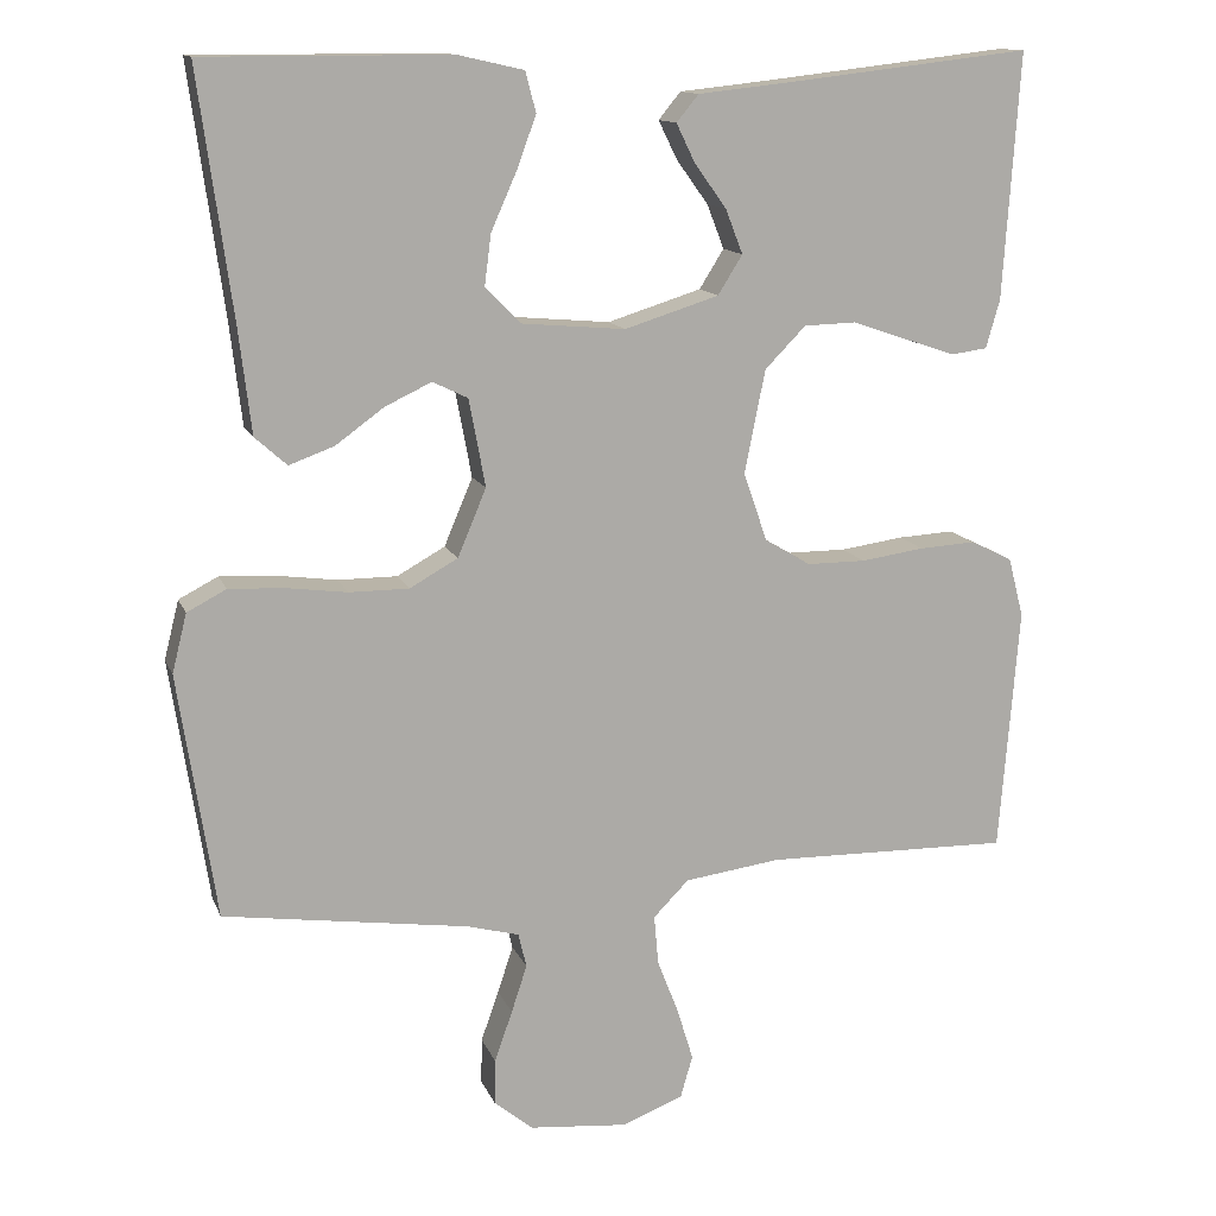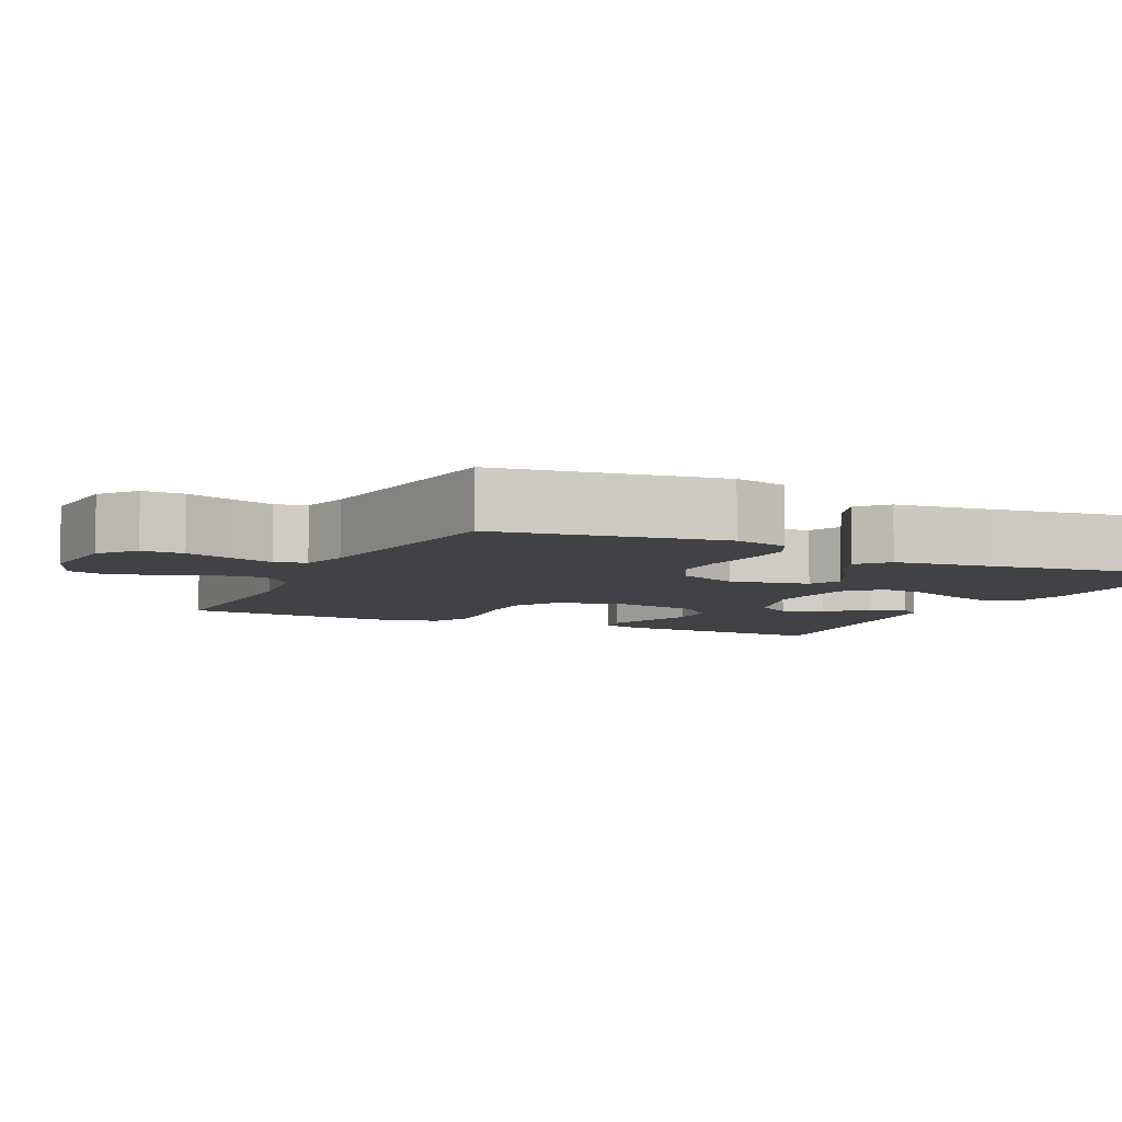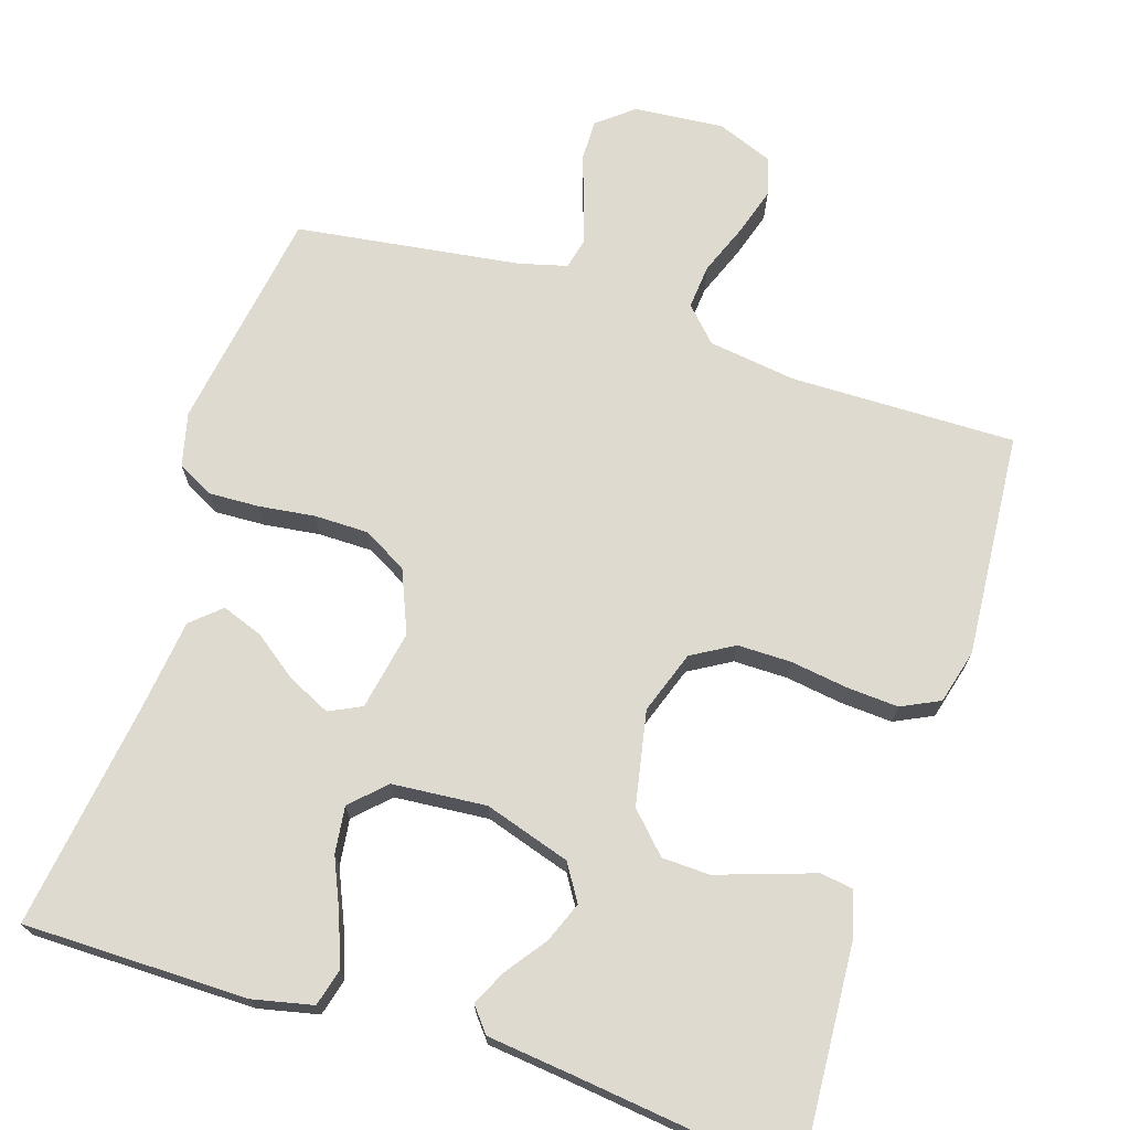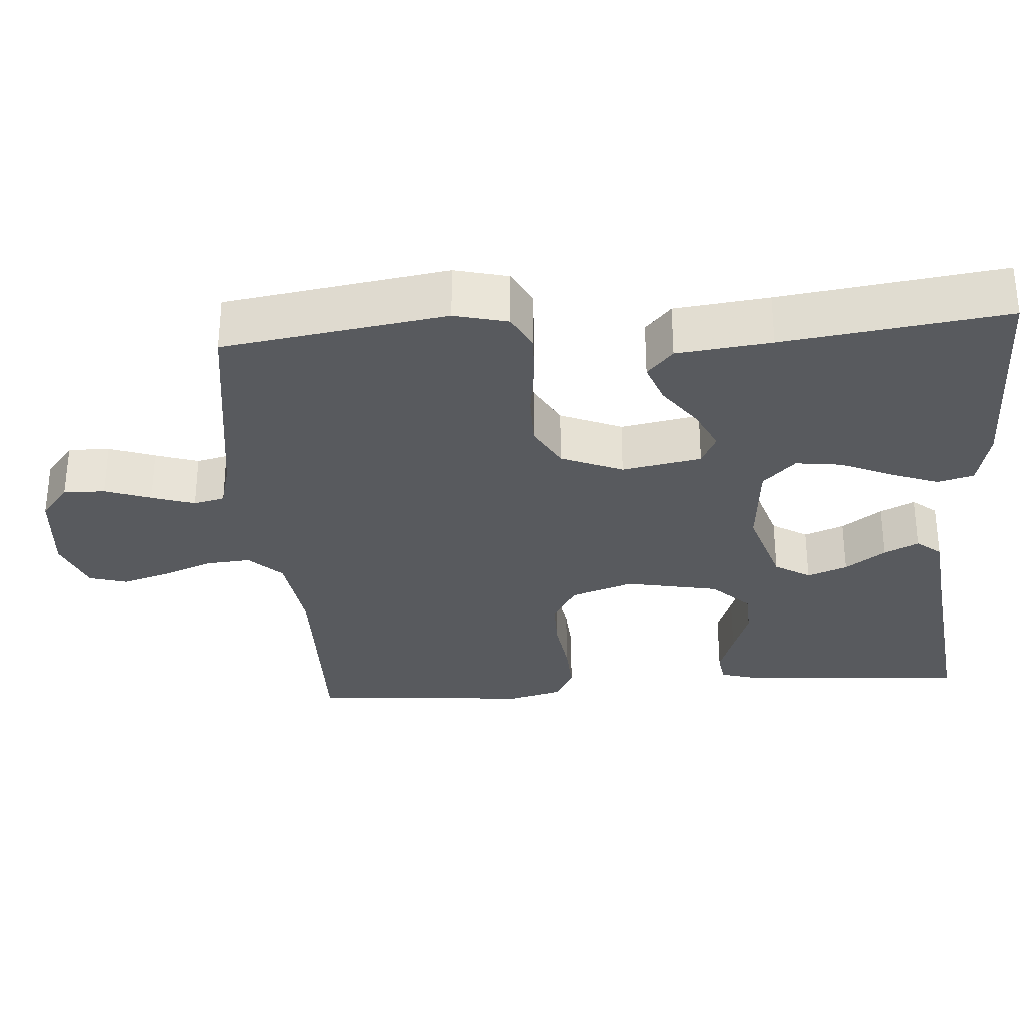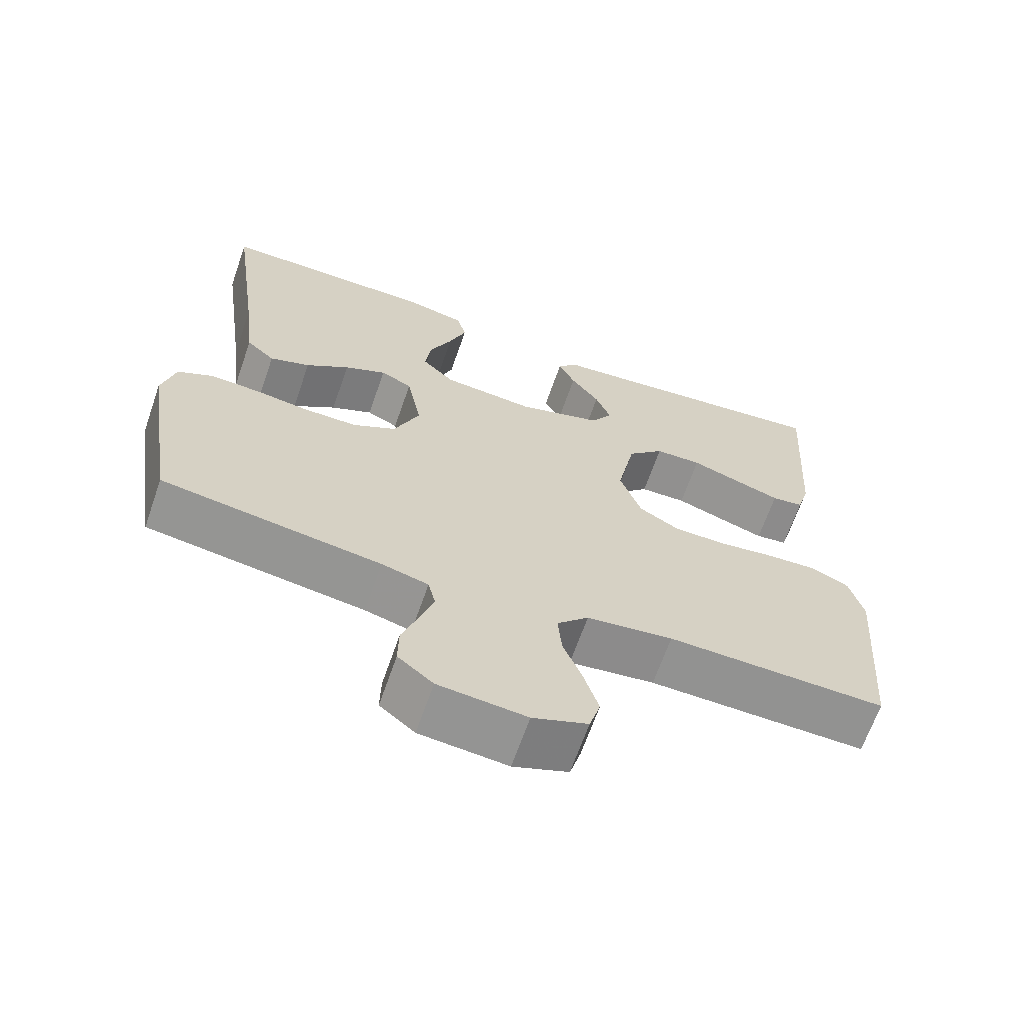
<metadata>
{"format":"obj","ext":"obj","renderer":"f3d","projection":"perspective","resolution":1024,"background":"white","views":[{"elev":13.1,"azim":-16.3,"up":"+Z"},{"elev":-6.6,"azim":-115.4,"up":"+Y"},{"elev":70.7,"azim":18.0,"up":"+Y"},{"elev":-30.9,"azim":-85.8,"up":"+Y"},{"elev":-66.1,"azim":-19.2,"up":"+Z"}]}
</metadata>
<code>
v 0.5 0.07 -0.5
v 0.2 0.07 -0.495
v 0.082 0.07 -0.511
v 0.039 0.07 -0.555
v 0.044 0.07 -0.615
v 0.07 0.07 -0.682
v 0.09 0.07 -0.747
v 0.075 0.07 -0.799
v 0 0.07 -0.828
v -0.12 0.07 -0.817
v -0.168 0.07 -0.778
v -0.167 0.07 -0.722
v -0.145 0.07 -0.66
v -0.126 0.07 -0.602
v -0.136 0.07 -0.56
v -0.2 0.07 -0.543
v -0.5 0.07 -0.5
v -0.546 0.07 -0.2
v -0.528 0.07 -0.128
v -0.48 0.07 -0.103
v -0.413 0.07 -0.106
v -0.338 0.07 -0.116
v -0.265 0.07 -0.116
v -0.206 0.07 -0.083
v -0.171 0.07 0
v -0.191 0.07 0.107
v -0.234 0.07 0.128
v -0.291 0.07 0.101
v -0.35 0.07 0.058
v -0.405 0.07 0.038
v -0.444 0.07 0.073
v -0.459 0.07 0.2
v -0.5 0.07 0.5
v -0.2 0.07 0.5
v -0.12 0.07 0.482
v -0.107 0.07 0.433
v -0.131 0.07 0.368
v -0.162 0.07 0.298
v -0.17 0.07 0.236
v -0.126 0.07 0.192
v 0 0.07 0.181
v 0.115 0.07 0.217
v 0.145 0.07 0.265
v 0.124 0.07 0.319
v 0.085 0.07 0.373
v 0.062 0.07 0.42
v 0.089 0.07 0.453
v 0.2 0.07 0.465
v 0.5 0.07 0.5
v 0.48 0.07 0.2
v 0.463 0.07 0.141
v 0.419 0.07 0.135
v 0.357 0.07 0.156
v 0.29 0.07 0.179
v 0.226 0.07 0.177
v 0.176 0.07 0.126
v 0.151 0.07 0
v 0.18 0.07 -0.084
v 0.236 0.07 -0.117
v 0.308 0.07 -0.117
v 0.385 0.07 -0.106
v 0.454 0.07 -0.102
v 0.505 0.07 -0.127
v 0.524 0.07 -0.2
v 0.5 0 -0.5
v 0.2 0 -0.495
v 0.082 0 -0.511
v 0.039 0 -0.555
v 0.044 0 -0.615
v 0.07 0 -0.682
v 0.09 0 -0.747
v 0.075 0 -0.799
v 0 0 -0.828
v -0.12 0 -0.817
v -0.168 0 -0.778
v -0.167 0 -0.722
v -0.145 0 -0.66
v -0.126 0 -0.602
v -0.136 0 -0.56
v -0.2 0 -0.543
v -0.5 0 -0.5
v -0.546 0 -0.2
v -0.528 0 -0.128
v -0.48 0 -0.103
v -0.413 0 -0.106
v -0.338 0 -0.116
v -0.265 0 -0.116
v -0.206 0 -0.083
v -0.171 0 0
v -0.191 0 0.107
v -0.234 0 0.128
v -0.291 0 0.101
v -0.35 0 0.058
v -0.405 0 0.038
v -0.444 0 0.073
v -0.459 0 0.2
v -0.5 0 0.5
v -0.2 0 0.5
v -0.12 0 0.482
v -0.107 0 0.433
v -0.131 0 0.368
v -0.162 0 0.298
v -0.17 0 0.236
v -0.126 0 0.192
v 0 0 0.181
v 0.115 0 0.217
v 0.145 0 0.265
v 0.124 0 0.319
v 0.085 0 0.373
v 0.062 0 0.42
v 0.089 0 0.453
v 0.2 0 0.465
v 0.5 0 0.5
v 0.48 0 0.2
v 0.463 0 0.141
v 0.419 0 0.135
v 0.357 0 0.156
v 0.29 0 0.179
v 0.226 0 0.177
v 0.176 0 0.126
v 0.151 0 0
v 0.18 0 -0.084
v 0.236 0 -0.117
v 0.308 0 -0.117
v 0.385 0 -0.106
v 0.454 0 -0.102
v 0.505 0 -0.127
v 0.524 0 -0.2
f 63 64 1 2
f 60 61 62 63
f 59 60 63 2
f 58 59 2 3
f 57 58 3 4
f 56 57 4
f 51 52 53 54
f 49 50 51 54
f 48 49 54 55
f 44 45 46 47
f 43 44 47 48
f 35 36 37 38
f 33 34 35 38
f 32 33 38 39
f 31 32 39 40
f 28 29 30 31
f 27 28 31 40
f 19 20 21 22
f 19 22 23
f 16 17 18 19
f 15 16 19 23
f 10 11 12 13
f 10 13 14
f 9 10 14
f 8 9 14 15
f 5 6 7 8
f 43 48 55 56
f 42 43 56 4
f 41 42 4
f 26 27 40 41
f 25 26 41 4
f 24 25 4 5
f 15 23 24
f 5 8 15 24
f 66 65 128 127
f 127 126 125 124
f 66 127 124 123
f 67 66 123 122
f 68 67 122 121
f 68 121 120
f 118 117 116 115
f 118 115 114 113
f 119 118 113 112
f 111 110 109 108
f 112 111 108 107
f 102 101 100 99
f 102 99 98 97
f 103 102 97 96
f 104 103 96 95
f 95 94 93 92
f 104 95 92 91
f 86 85 84 83
f 87 86 83
f 83 82 81 80
f 87 83 80 79
f 77 76 75 74
f 78 77 74
f 78 74 73
f 79 78 73 72
f 72 71 70 69
f 120 119 112 107
f 68 120 107 106
f 68 106 105
f 105 104 91 90
f 68 105 90 89
f 69 68 89 88
f 88 87 79
f 88 79 72 69
f 1 65 66 2
f 2 66 67 3
f 3 67 68 4
f 4 68 69 5
f 5 69 70 6
f 6 70 71 7
f 7 71 72 8
f 8 72 73 9
f 9 73 74 10
f 10 74 75 11
f 11 75 76 12
f 12 76 77 13
f 13 77 78 14
f 14 78 79 15
f 15 79 80 16
f 16 80 81 17
f 17 81 82 18
f 18 82 83 19
f 19 83 84 20
f 20 84 85 21
f 21 85 86 22
f 22 86 87 23
f 23 87 88 24
f 24 88 89 25
f 25 89 90 26
f 26 90 91 27
f 27 91 92 28
f 28 92 93 29
f 29 93 94 30
f 30 94 95 31
f 31 95 96 32
f 32 96 97 33
f 33 97 98 34
f 34 98 99 35
f 35 99 100 36
f 36 100 101 37
f 37 101 102 38
f 38 102 103 39
f 39 103 104 40
f 40 104 105 41
f 41 105 106 42
f 42 106 107 43
f 43 107 108 44
f 44 108 109 45
f 45 109 110 46
f 46 110 111 47
f 47 111 112 48
f 48 112 113 49
f 49 113 114 50
f 50 114 115 51
f 51 115 116 52
f 52 116 117 53
f 53 117 118 54
f 54 118 119 55
f 55 119 120 56
f 56 120 121 57
f 57 121 122 58
f 58 122 123 59
f 59 123 124 60
f 60 124 125 61
f 61 125 126 62
f 62 126 127 63
f 63 127 128 64
f 64 128 65 1

</code>
